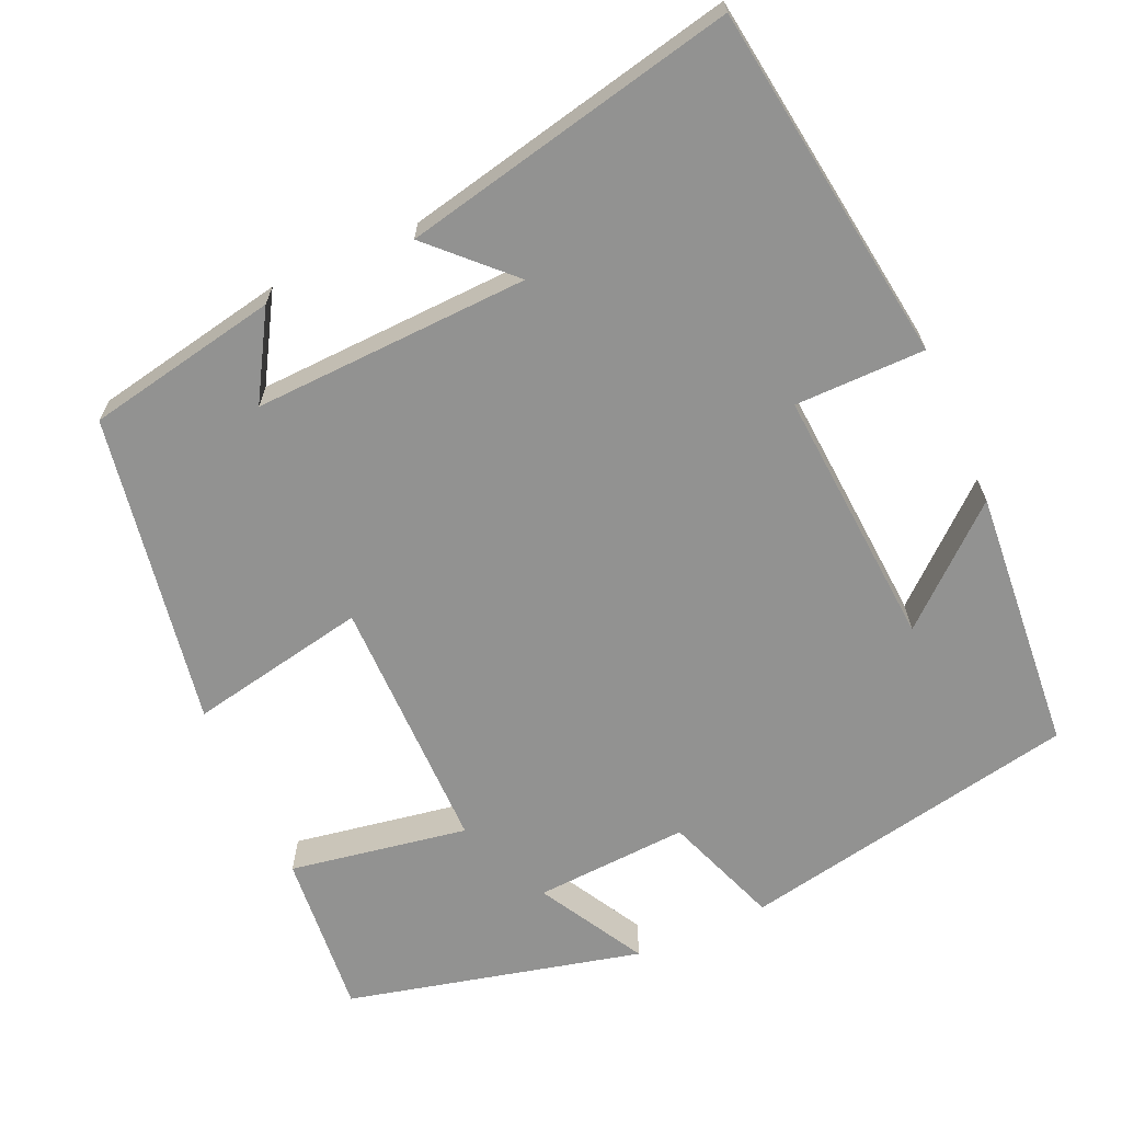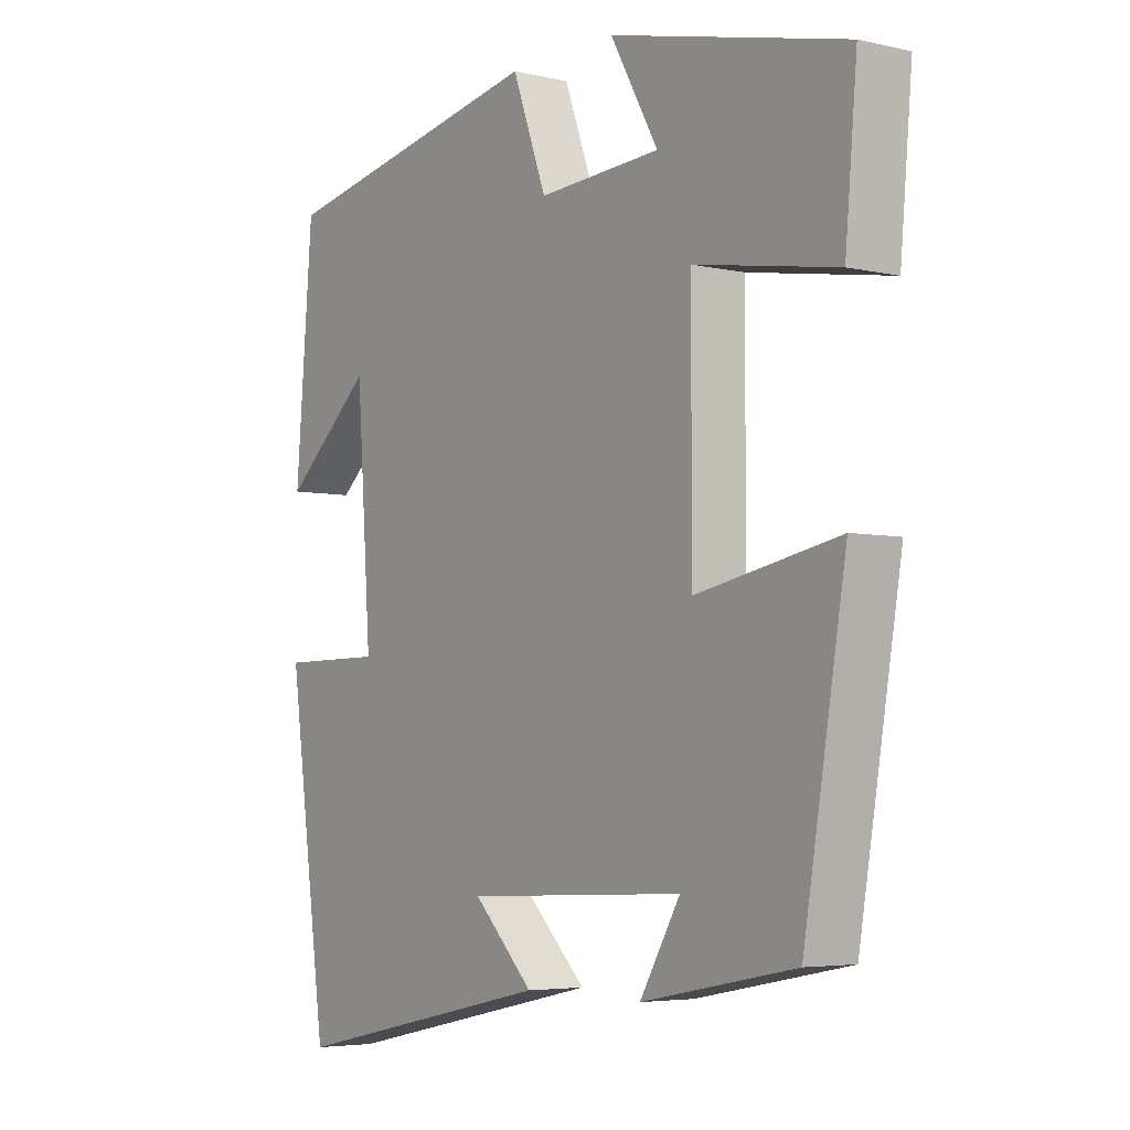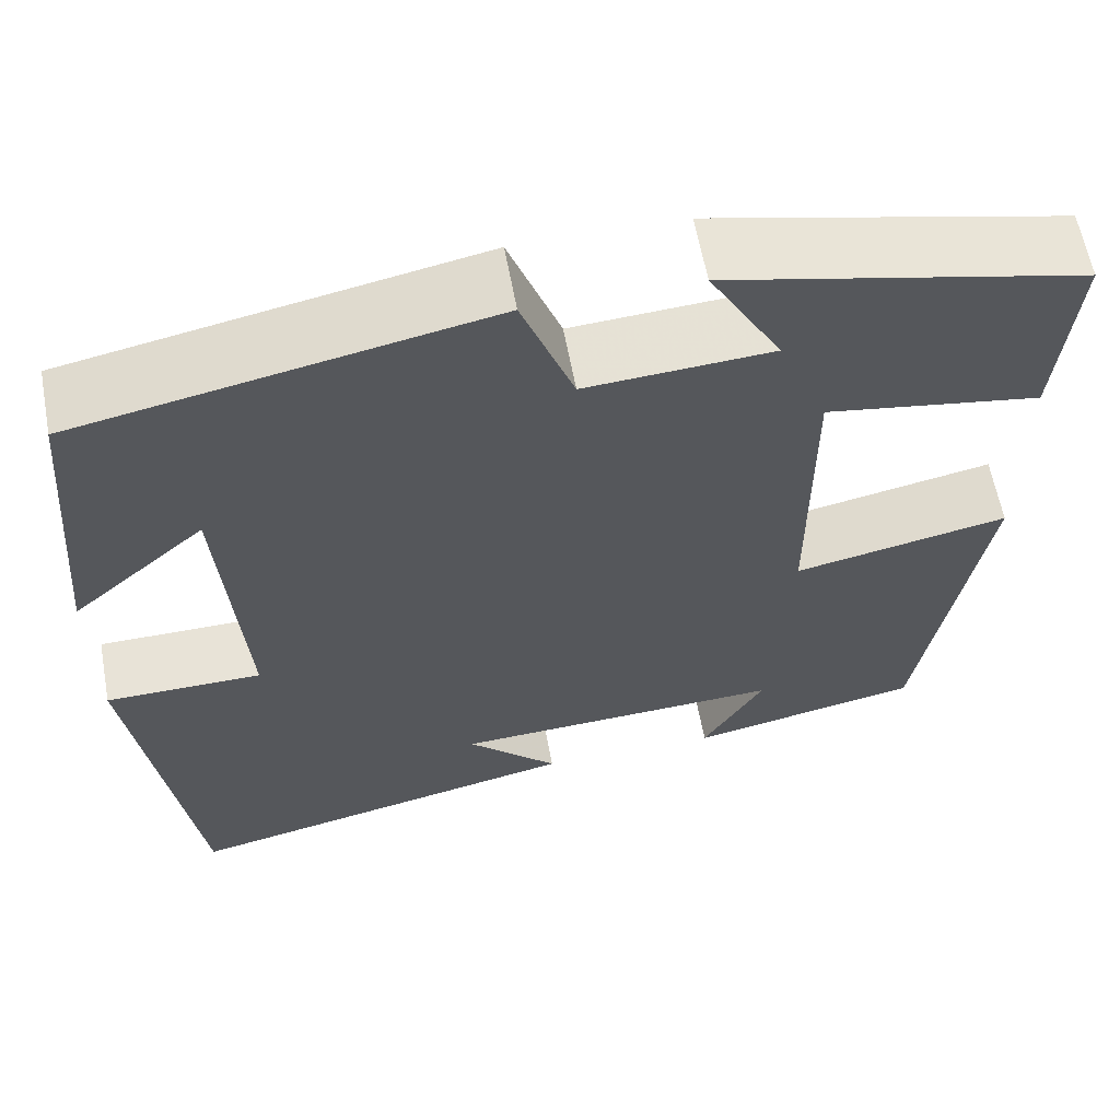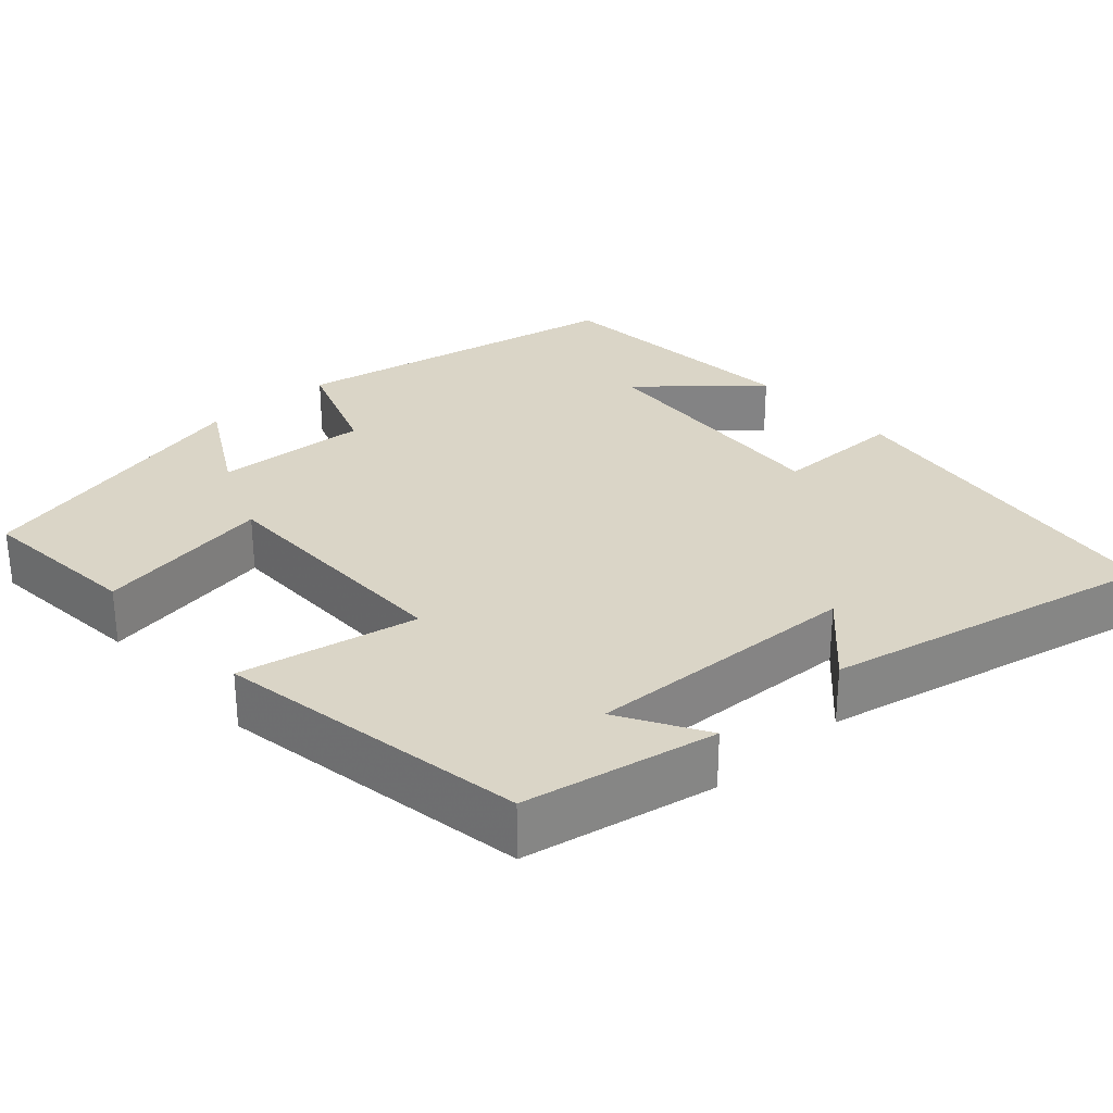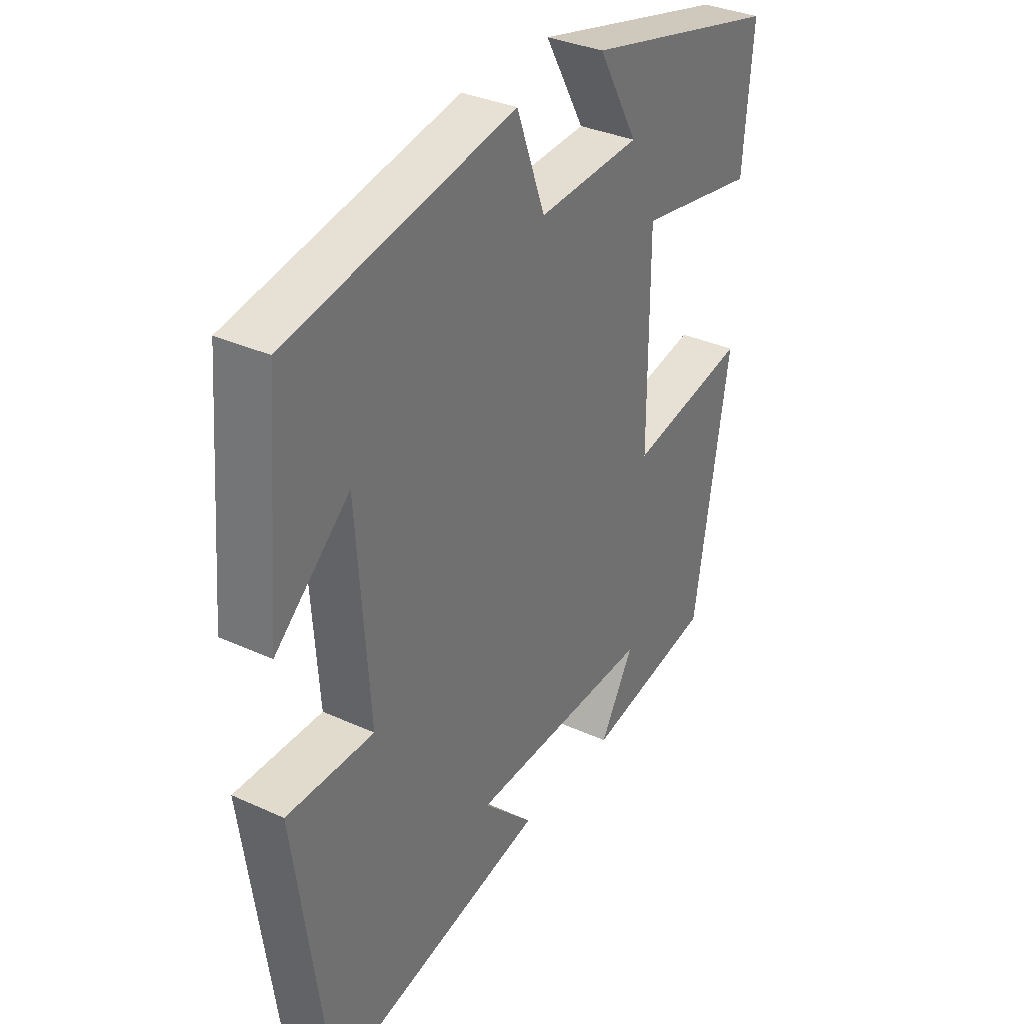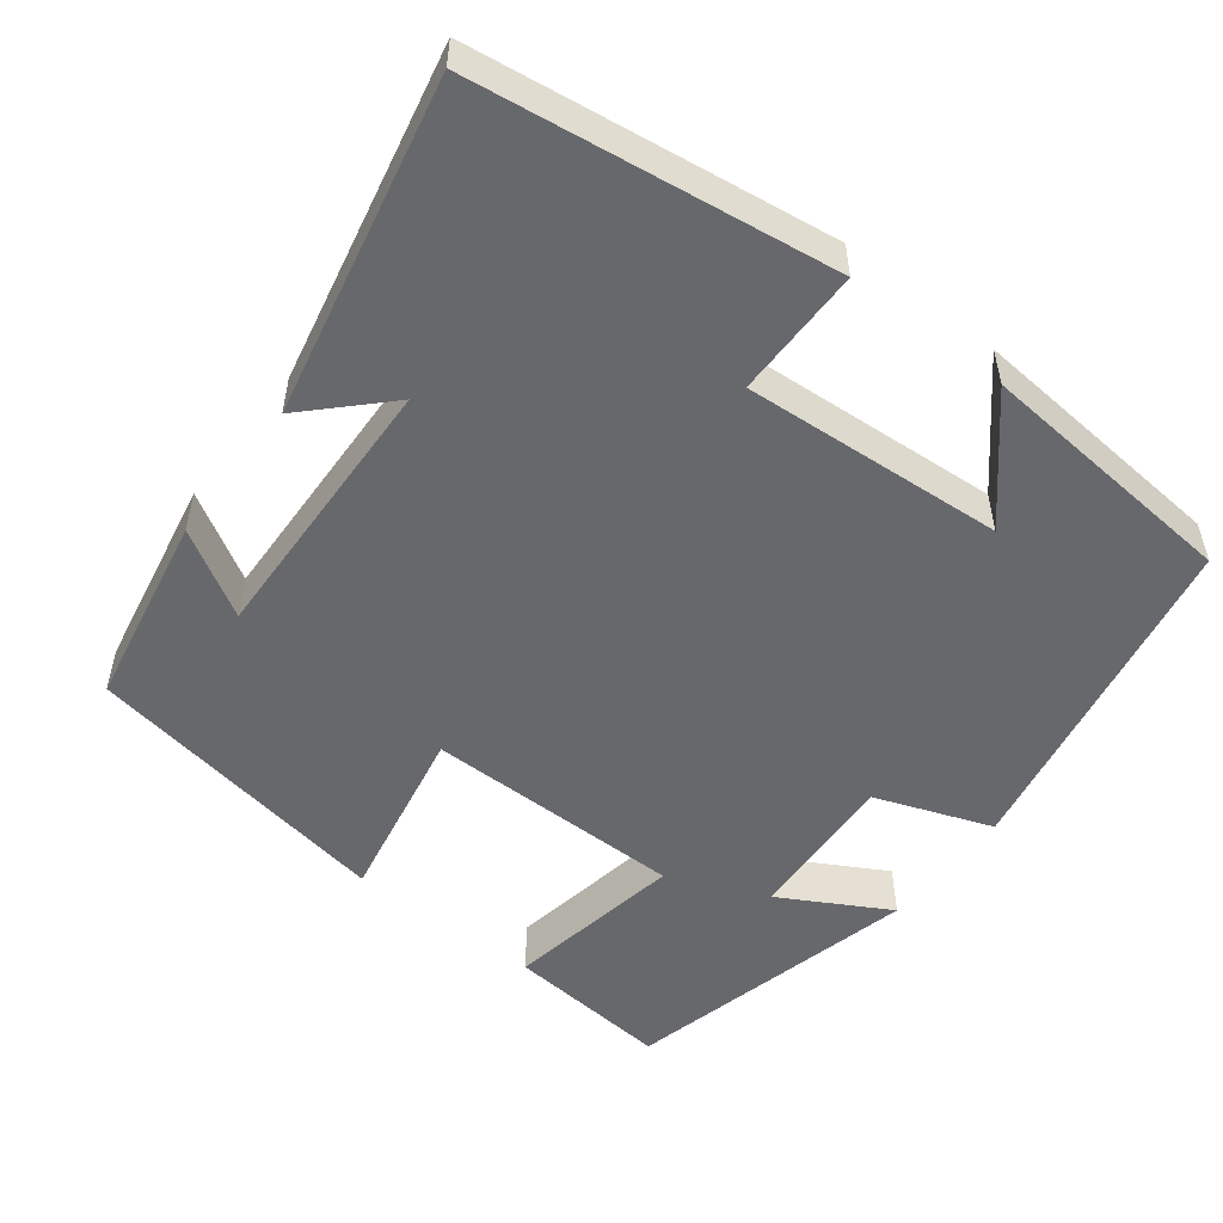
<metadata>
{"format":"obj","ext":"obj","renderer":"f3d","projection":"perspective","resolution":1024,"background":"white","views":[{"elev":-66.2,"azim":-156.0,"up":"+Y"},{"elev":-4.7,"azim":53.9,"up":"+Z"},{"elev":61.3,"azim":-10.5,"up":"+Z"},{"elev":29.0,"azim":137.8,"up":"+Y"},{"elev":33.7,"azim":-58.0,"up":"+Z"},{"elev":-52.4,"azim":-127.8,"up":"+Y"}]}
</metadata>
<code>
v 0.432 0.07 -0.452
v 0.185 0.07 -0.5
v 0.25 0.07 -0.39
v -0.104 0.07 -0.404
v -0.007 0.07 -0.5
v -0.436 0.07 -0.593
v -0.5 0.07 -0.134
v -0.333 0.07 -0.133
v -0.357 0.07 0.201
v -0.5 0.07 0.076
v -0.472 0.07 0.415
v -0.036 0.07 0.5
v 0.019 0.07 0.351
v 0.217 0.07 0.363
v 0.14 0.07 0.5
v 0.519 0.07 0.409
v 0.5 0.07 0.197
v 0.271 0.07 0.236
v 0.271 0.07 -0.096
v 0.5 0.07 -0.051
v 0.432 0 -0.452
v 0.185 0 -0.5
v 0.25 0 -0.39
v -0.104 0 -0.404
v -0.007 0 -0.5
v -0.436 0 -0.593
v -0.5 0 -0.134
v -0.333 0 -0.133
v -0.357 0 0.201
v -0.5 0 0.076
v -0.472 0 0.415
v -0.036 0 0.5
v 0.019 0 0.351
v 0.217 0 0.363
v 0.14 0 0.5
v 0.519 0 0.409
v 0.5 0 0.197
v 0.271 0 0.236
v 0.271 0 -0.096
v 0.5 0 -0.051
f 19 20 1
f 16 17 18
f 14 15 16
f 14 16 18
f 13 14 18 19
f 9 10 11 12
f 8 9 12 13
f 6 7 8
f 4 5 6
f 8 13 19
f 6 8 19
f 4 6 19
f 1 2 3
f 19 1 3
f 3 4 19
f 21 40 39
f 38 37 36
f 36 35 34
f 38 36 34
f 39 38 34 33
f 32 31 30 29
f 33 32 29 28
f 28 27 26
f 26 25 24
f 39 33 28
f 39 28 26
f 39 26 24
f 23 22 21
f 23 21 39
f 39 24 23
f 1 21 22 2
f 2 22 23 3
f 3 23 24 4
f 4 24 25 5
f 5 25 26 6
f 6 26 27 7
f 7 27 28 8
f 8 28 29 9
f 9 29 30 10
f 10 30 31 11
f 11 31 32 12
f 12 32 33 13
f 13 33 34 14
f 14 34 35 15
f 15 35 36 16
f 16 36 37 17
f 17 37 38 18
f 18 38 39 19
f 19 39 40 20
f 20 40 21 1

</code>
